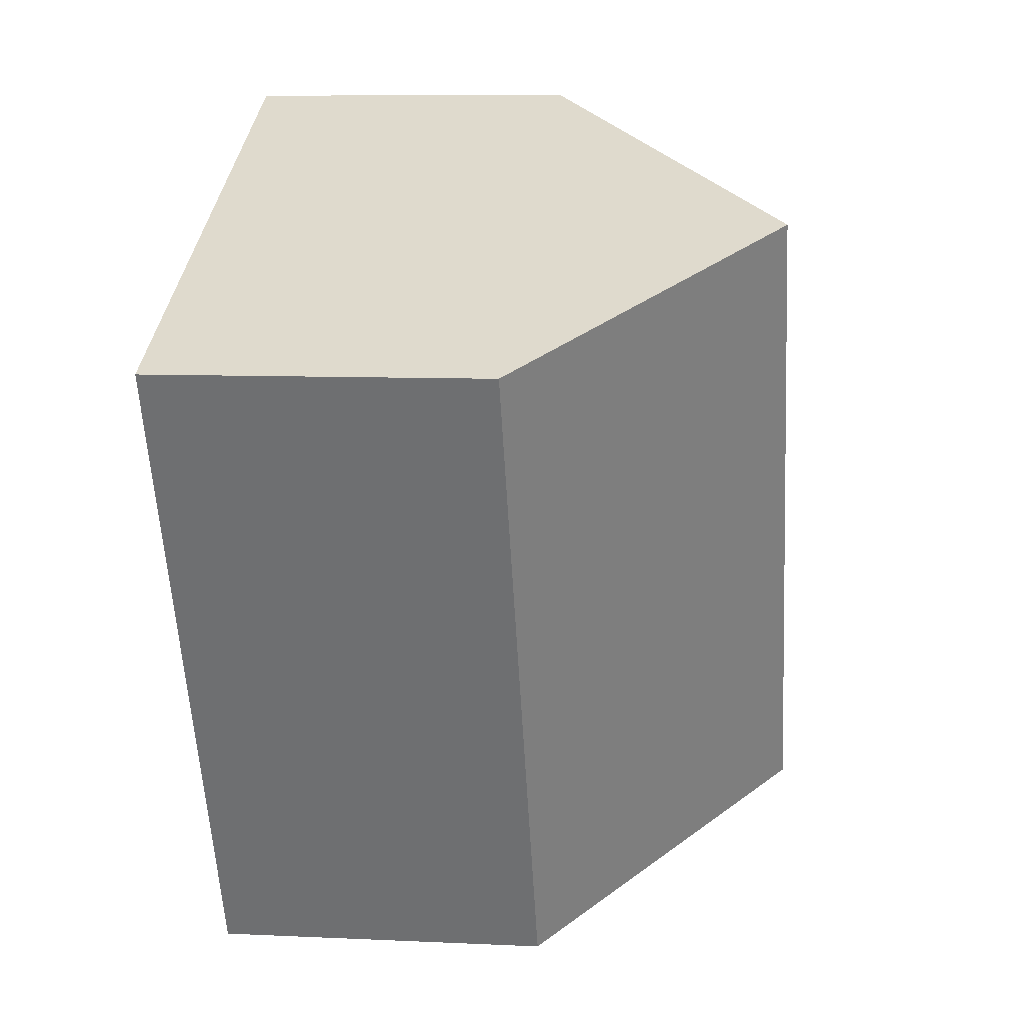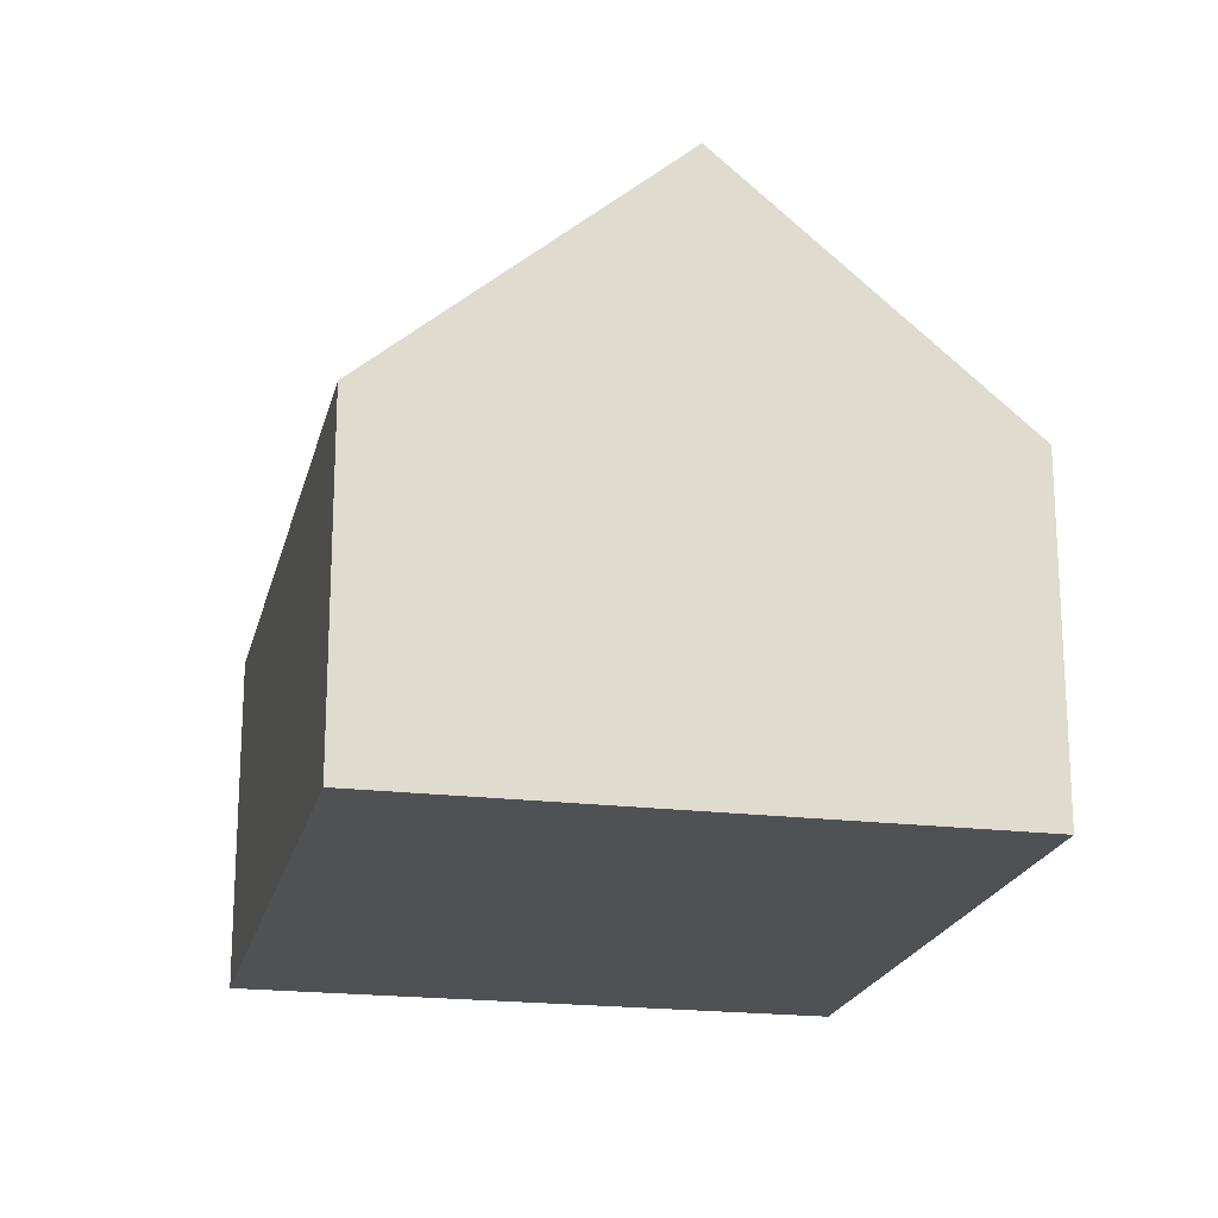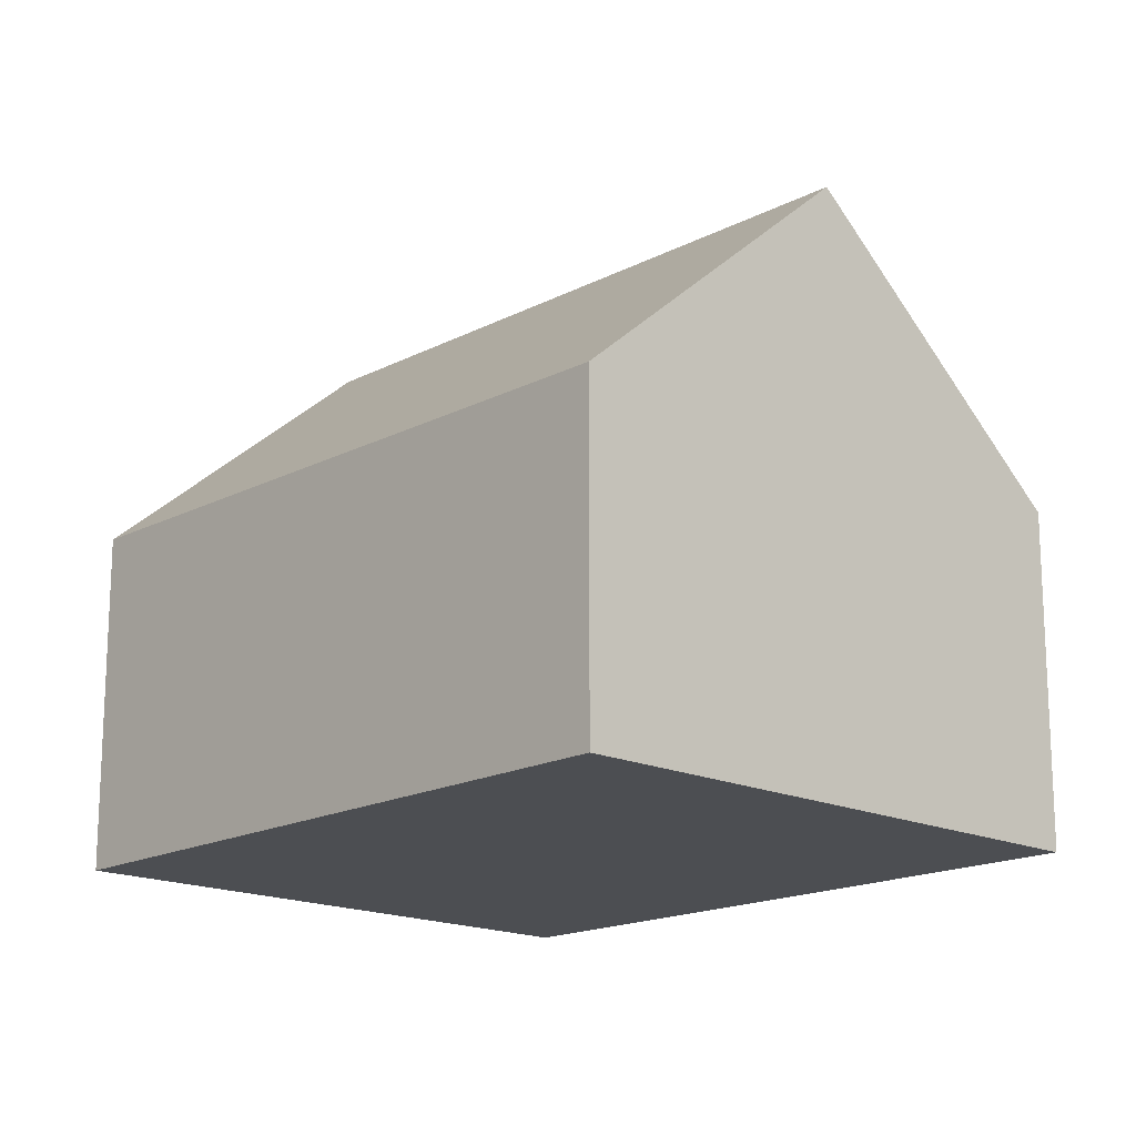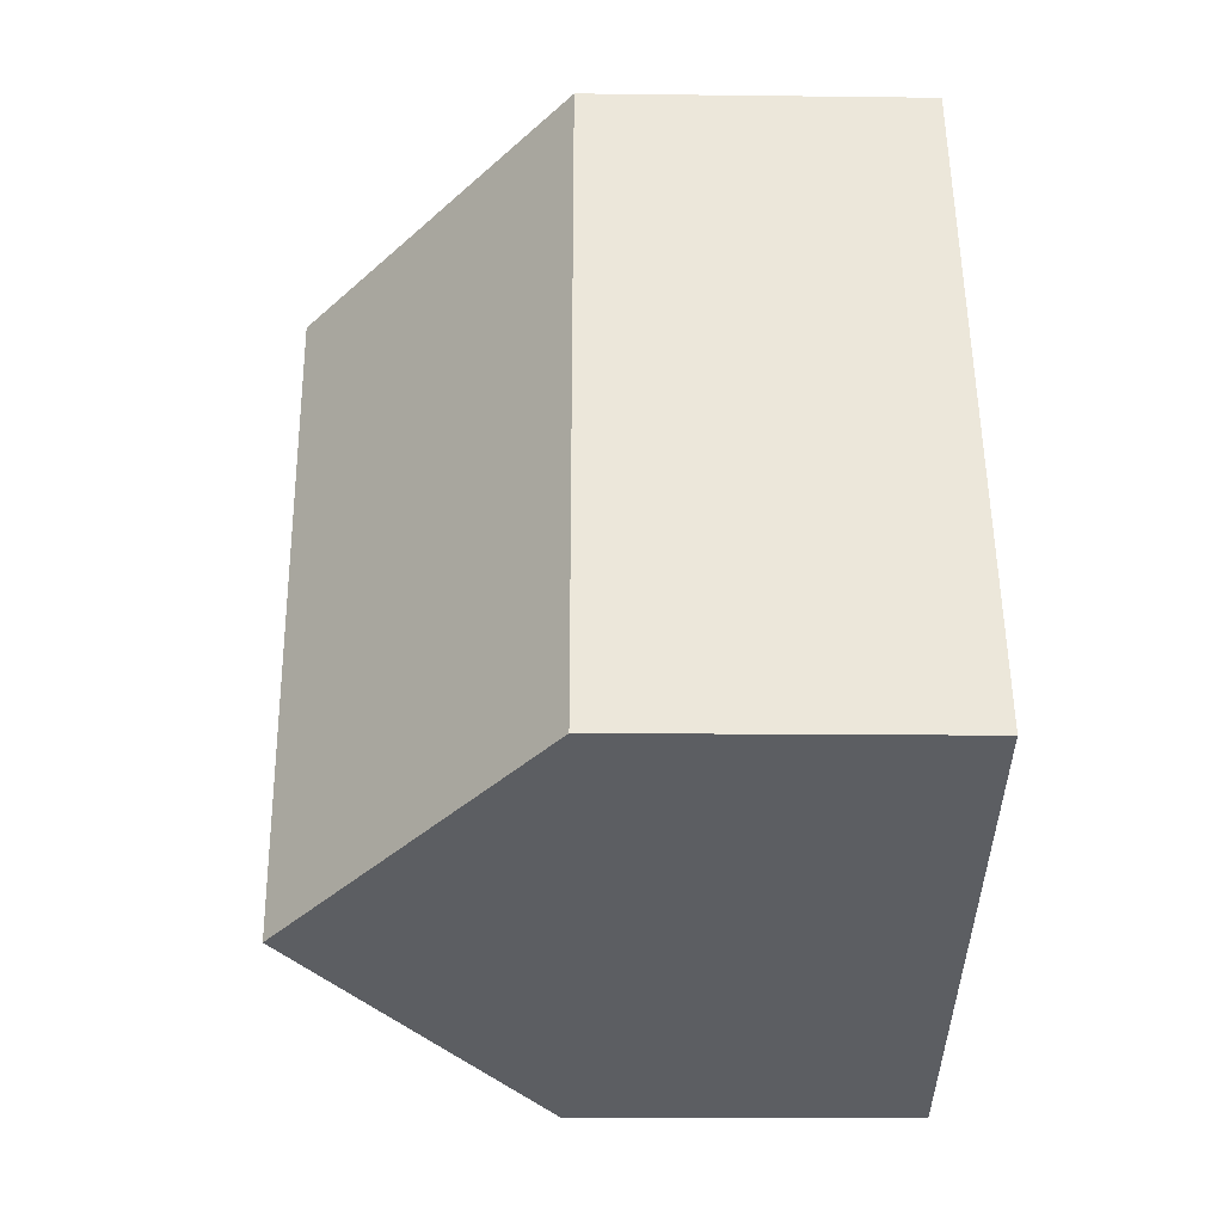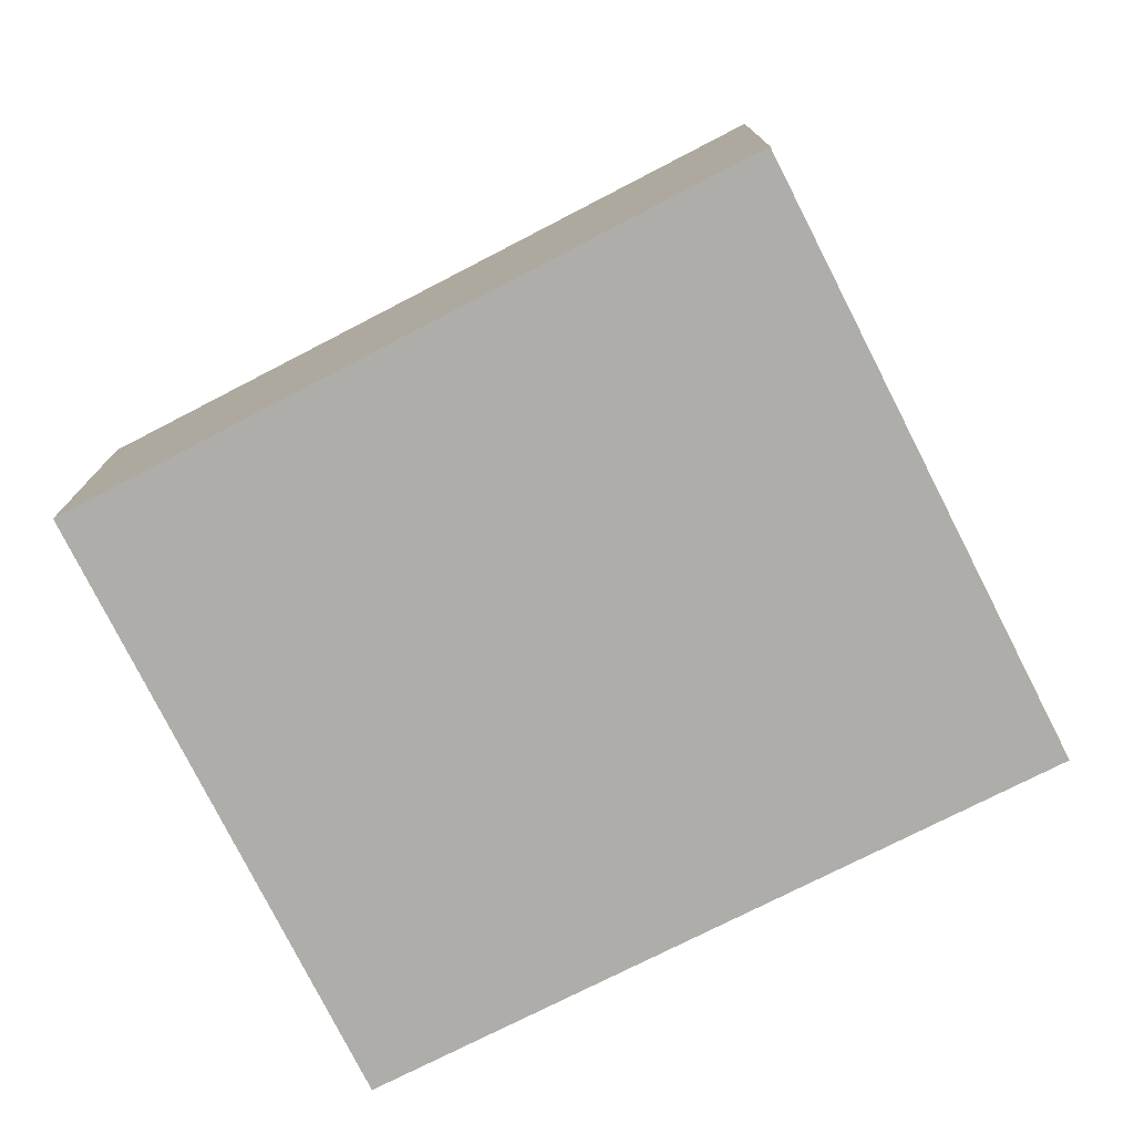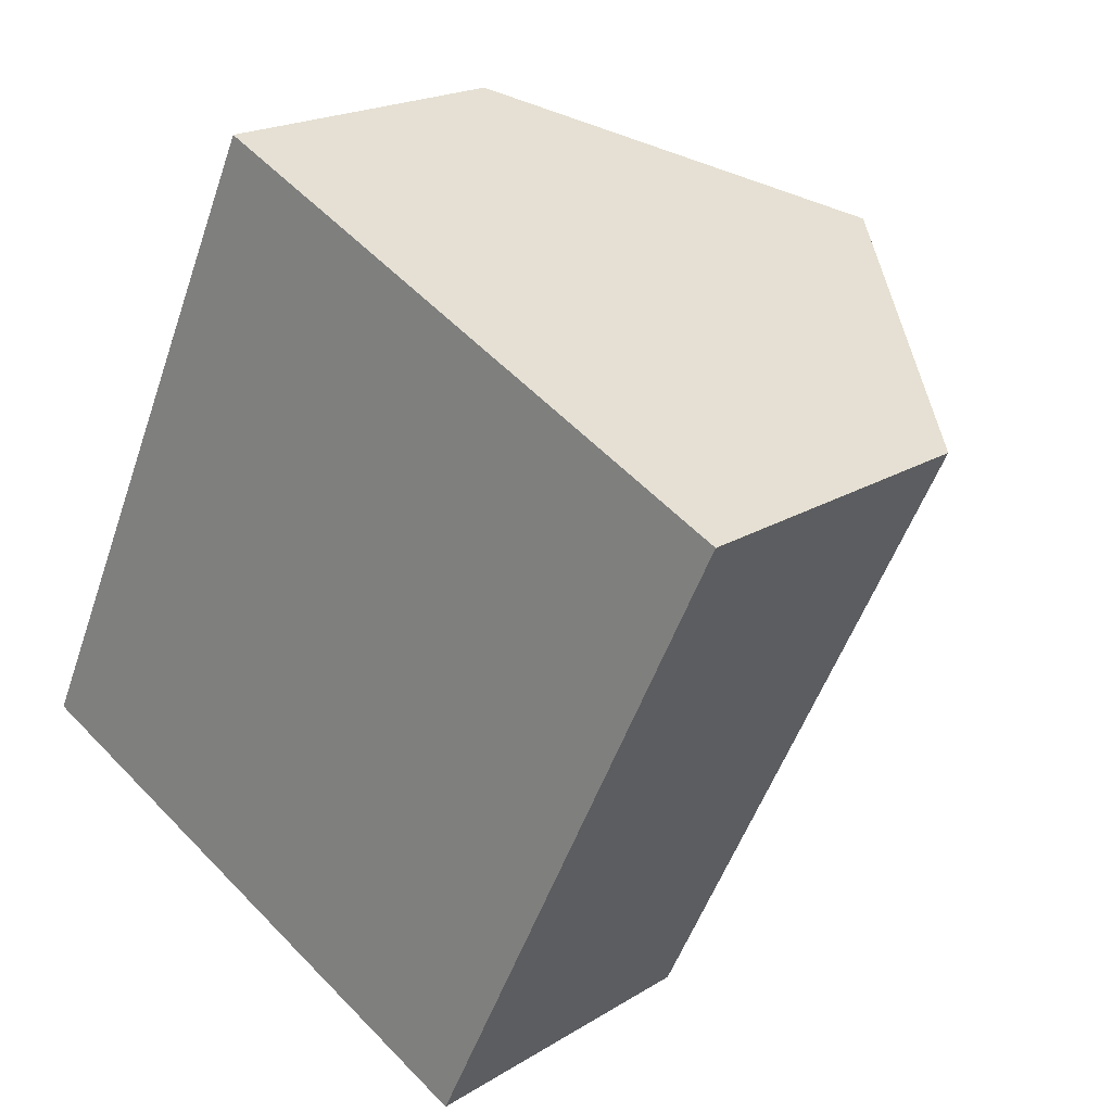
<metadata>
{"format":"obj","ext":"obj","renderer":"f3d","projection":"perspective","resolution":1024,"background":"white","views":[{"elev":8.5,"azim":97.3,"up":"+Z"},{"elev":-20.2,"azim":-166.9,"up":"+Y"},{"elev":-16.9,"azim":-17.8,"up":"+Y"},{"elev":-12.3,"azim":-91.7,"up":"+Z"},{"elev":-77.3,"azim":-37.4,"up":"+Y"},{"elev":19.6,"azim":41.0,"up":"+Z"}]}
</metadata>
<code>
v  7.141 4.441 -3.458
v  7.604 7.762 6.619
v  11.2 4.441 4.898
v  3.556 7.762 -1.722
v  0 4.468 2.736e-16
v  3.938 4.373 8.375
v  3.938 -5.128e-16 8.375
v  7.604 -4.053e-16 6.619
v  11.2 -2.999e-16 4.898
v  7.141 2.117e-16 -3.458
v  3.556 1.054e-16 -1.722
v  0 0 0
g defaultobject
f 1 2 3
f 2 1 4
f 5 2 4
f 2 5 6
f 7 2 6
f 2 7 3
f 3 7 8
f 3 8 9
f 9 1 3
f 1 9 10
f 10 4 1
f 4 10 5
f 5 10 11
f 5 11 12
f 12 6 5
f 6 12 7
f 8 10 9
f 10 8 7
f 10 7 12
f 10 12 11

</code>
